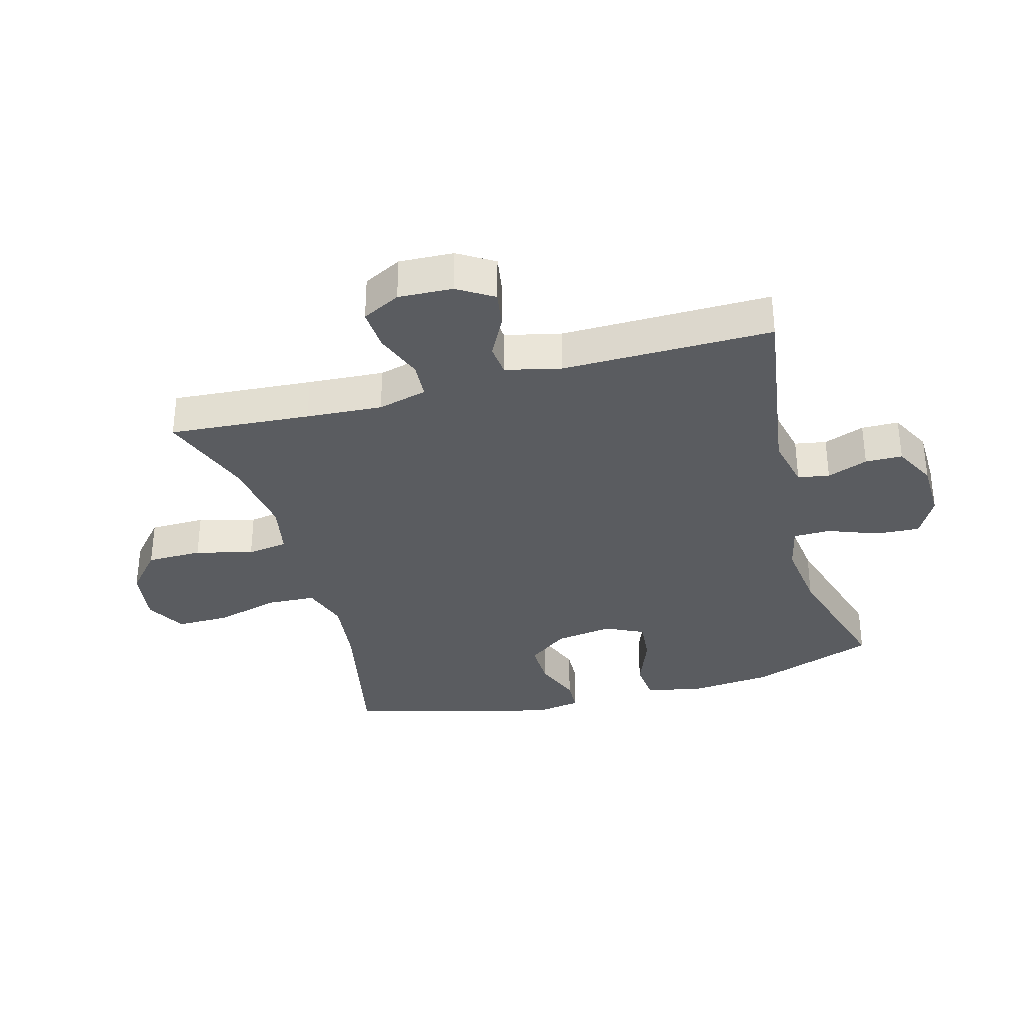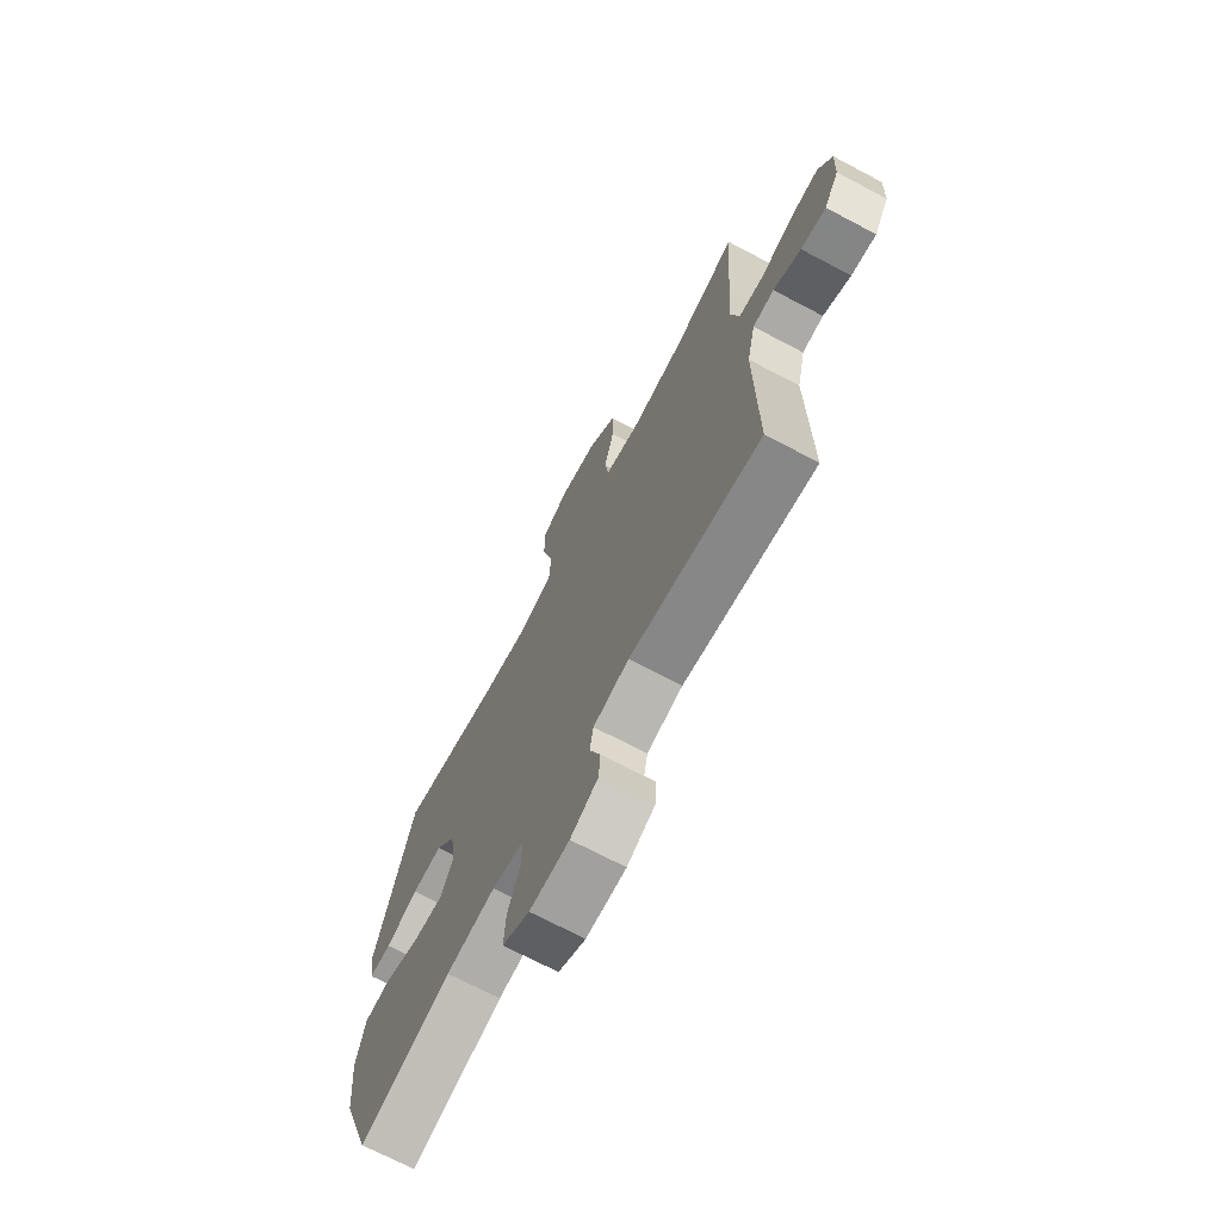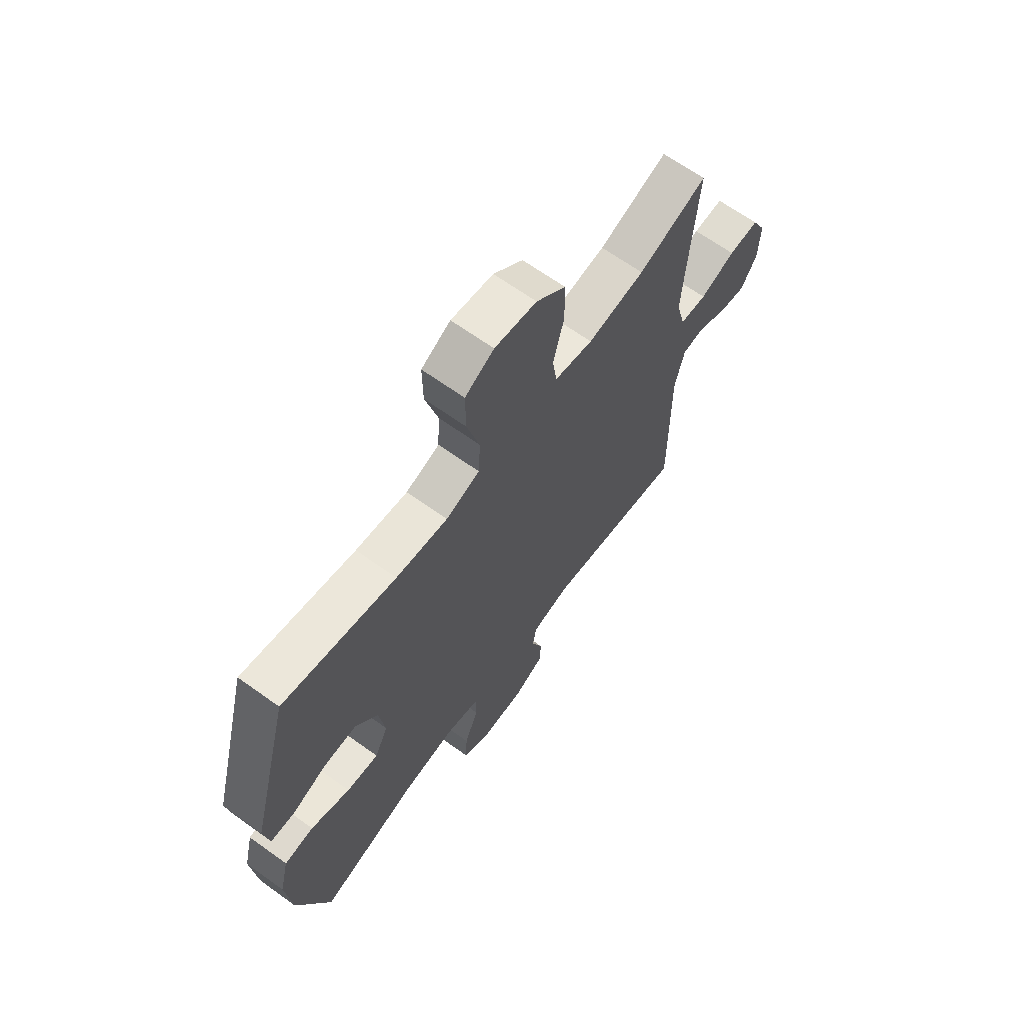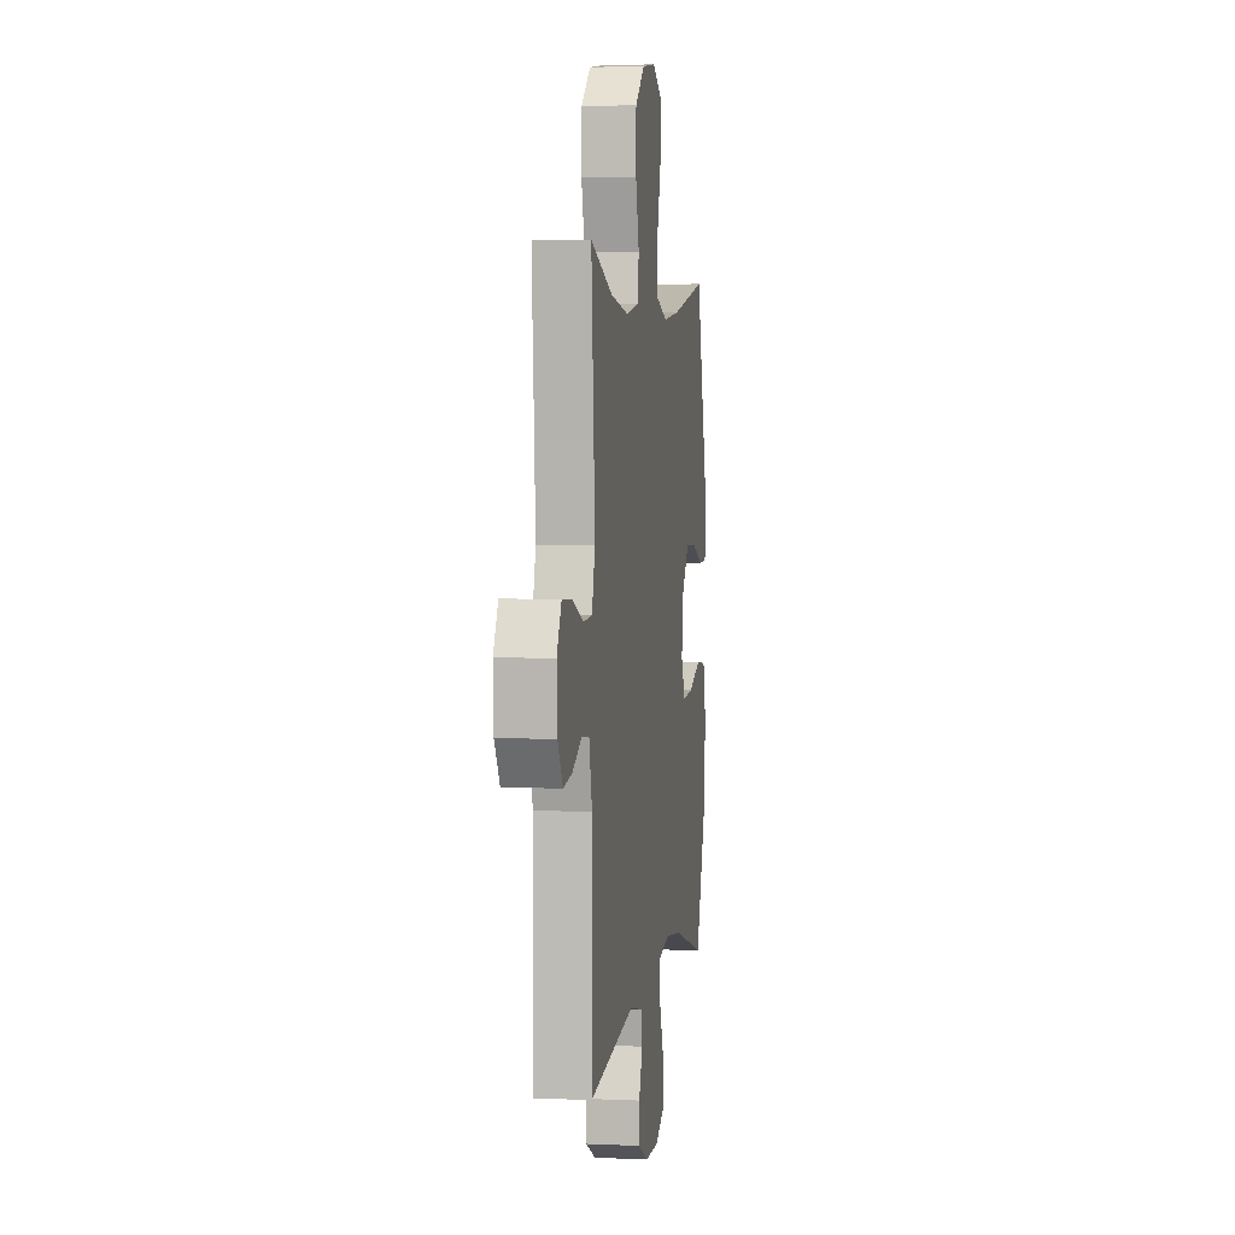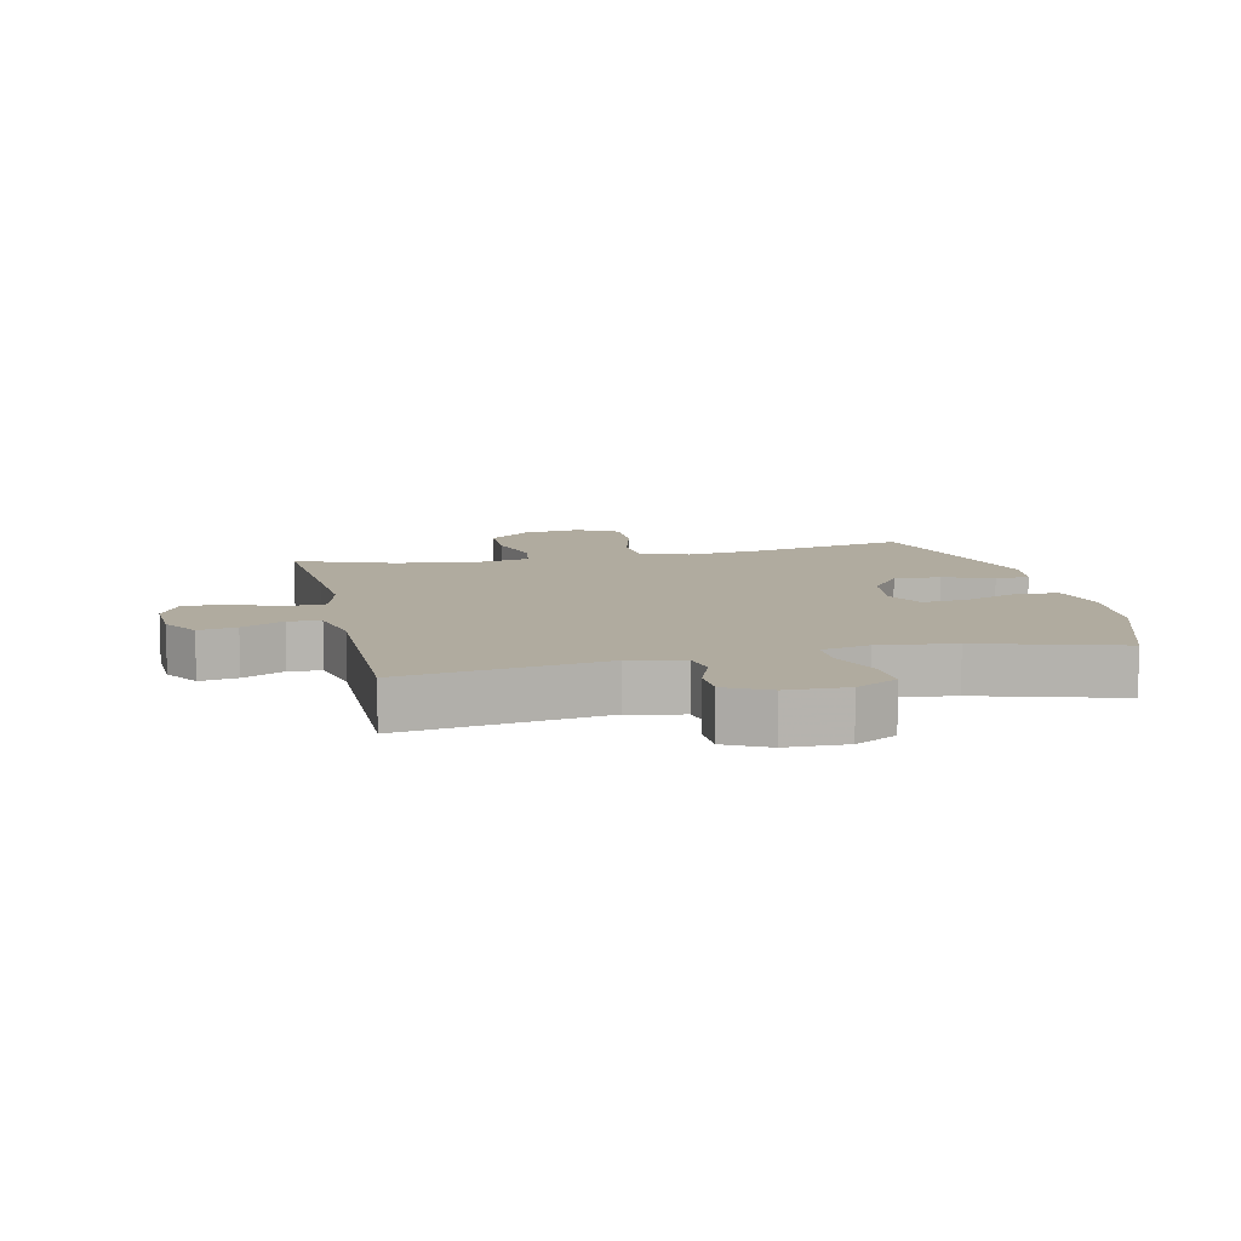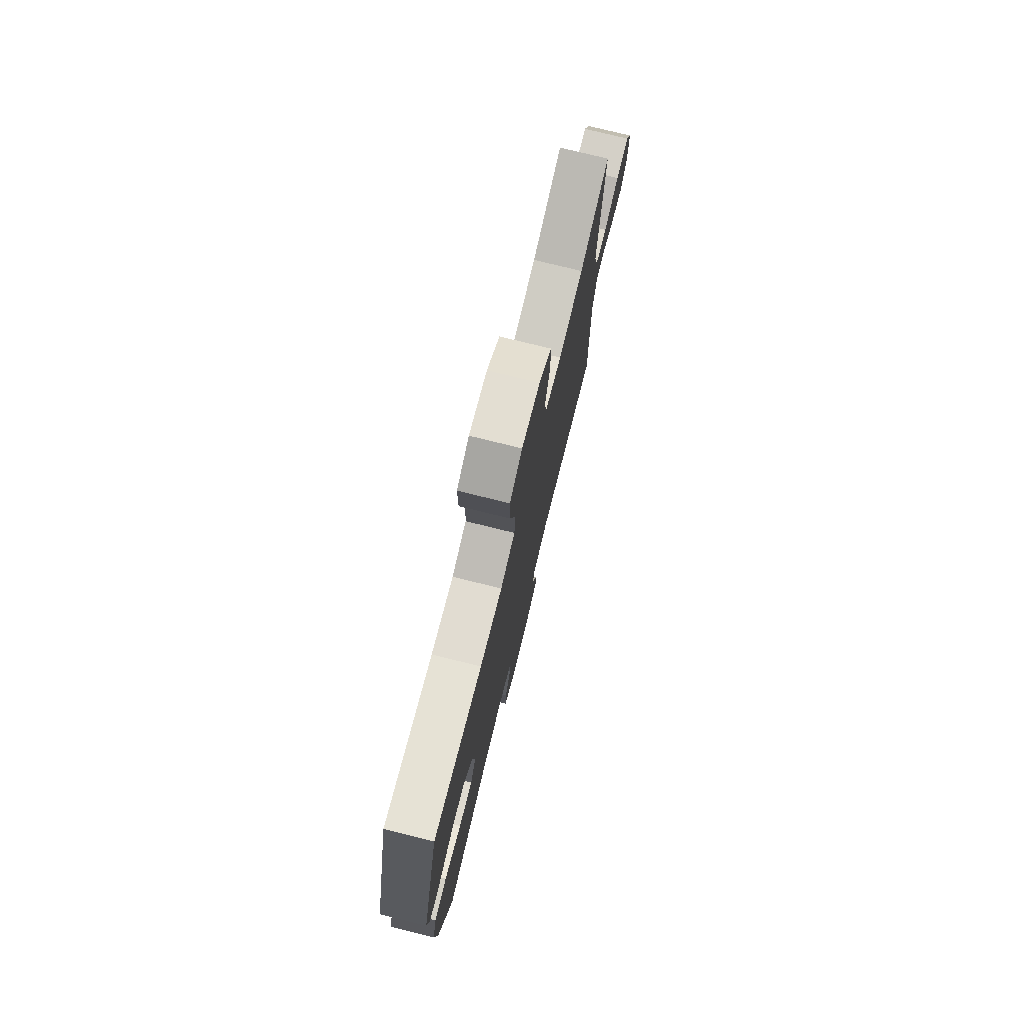
<metadata>
{"format":"obj","ext":"obj","renderer":"f3d","projection":"perspective","resolution":1024,"background":"white","views":[{"elev":-33.6,"azim":105.4,"up":"+Y"},{"elev":-70.6,"azim":62.2,"up":"+Z"},{"elev":66.1,"azim":-54.2,"up":"+Z"},{"elev":3.6,"azim":98.7,"up":"+Z"},{"elev":9.7,"azim":167.2,"up":"+Y"},{"elev":76.3,"azim":-76.1,"up":"+Z"}]}
</metadata>
<code>
v -0.5 0.07 0.5
v -0.247 0.07 0.447
v -0.131 0.07 0.433
v -0.055 0.07 0.458
v -0.051 0.07 0.537
v -0.079 0.07 0.64
v -0.08 0.07 0.727
v -0.015 0.07 0.763
v 0.079 0.07 0.749
v 0.145 0.07 0.692
v 0.146 0.07 0.602
v 0.122 0.07 0.509
v 0.132 0.07 0.443
v 0.218 0.07 0.426
v 0.346 0.07 0.444
v 0.5 0.07 0.5
v 0.483 0.07 0.271
v 0.475 0.07 0.148
v 0.496 0.07 0.068
v 0.556 0.07 0.064
v 0.635 0.07 0.094
v 0.703 0.07 0.098
v 0.735 0.07 0.036
v 0.731 0.07 -0.052
v 0.695 0.07 -0.11
v 0.635 0.07 -0.1
v 0.569 0.07 -0.066
v 0.518 0.07 -0.071
v 0.497 0.07 -0.161
v 0.5 0.07 -0.5
v 0.183 0.07 -0.453
v 0.097 0.07 -0.472
v 0.088 0.07 -0.523
v 0.113 0.07 -0.589
v 0.112 0.07 -0.649
v 0.044 0.07 -0.684
v -0.052 0.07 -0.686
v -0.118 0.07 -0.65
v -0.114 0.07 -0.579
v -0.083 0.07 -0.497
v -0.084 0.07 -0.437
v -0.16 0.07 -0.42
v -0.279 0.07 -0.435
v -0.5 0.07 -0.5
v -0.573 0.07 -0.296
v -0.586 0.07 -0.159
v -0.565 0.07 -0.07
v -0.499 0.07 -0.064
v -0.411 0.07 -0.098
v -0.339 0.07 -0.105
v -0.309 0.07 -0.043
v -0.323 0.07 0.051
v -0.372 0.07 0.116
v -0.446 0.07 0.114
v -0.524 0.07 0.084
v -0.578 0.07 0.086
v -0.59 0.07 0.161
v -0.5 0 0.5
v -0.247 0 0.447
v -0.131 0 0.433
v -0.055 0 0.458
v -0.051 0 0.537
v -0.079 0 0.64
v -0.08 0 0.727
v -0.015 0 0.763
v 0.079 0 0.749
v 0.145 0 0.692
v 0.146 0 0.602
v 0.122 0 0.509
v 0.132 0 0.443
v 0.218 0 0.426
v 0.346 0 0.444
v 0.5 0 0.5
v 0.483 0 0.271
v 0.475 0 0.148
v 0.496 0 0.068
v 0.556 0 0.064
v 0.635 0 0.094
v 0.703 0 0.098
v 0.735 0 0.036
v 0.731 0 -0.052
v 0.695 0 -0.11
v 0.635 0 -0.1
v 0.569 0 -0.066
v 0.518 0 -0.071
v 0.497 0 -0.161
v 0.5 0 -0.5
v 0.183 0 -0.453
v 0.097 0 -0.472
v 0.088 0 -0.523
v 0.113 0 -0.589
v 0.112 0 -0.649
v 0.044 0 -0.684
v -0.052 0 -0.686
v -0.118 0 -0.65
v -0.114 0 -0.579
v -0.083 0 -0.497
v -0.084 0 -0.437
v -0.16 0 -0.42
v -0.279 0 -0.435
v -0.5 0 -0.5
v -0.573 0 -0.296
v -0.586 0 -0.159
v -0.565 0 -0.07
v -0.499 0 -0.064
v -0.411 0 -0.098
v -0.339 0 -0.105
v -0.309 0 -0.043
v -0.323 0 0.051
v -0.372 0 0.116
v -0.446 0 0.114
v -0.524 0 0.084
v -0.578 0 0.086
v -0.59 0 0.161
f 57 1 2
f 56 57 2
f 55 56 2
f 54 55 2
f 53 54 2 3
f 52 53 3 4
f 51 52 4
f 50 51 4
f 47 48 49
f 46 47 49
f 45 46 49
f 44 45 49
f 43 44 49
f 42 43 49 50
f 41 42 50 4
f 38 39 40
f 37 38 40
f 36 37 40
f 35 36 40
f 34 35 40
f 33 34 40
f 41 4 5
f 40 41 5
f 33 40 5
f 32 33 5
f 29 30 31
f 31 32 5
f 29 31 5
f 28 29 5
f 25 26 27
f 24 25 27
f 23 24 27
f 22 23 27
f 21 22 27
f 20 21 27
f 19 20 27 28
f 18 19 28 5
f 15 16 17
f 14 15 17 18
f 13 14 18
f 10 11 12
f 9 10 12
f 8 9 12
f 7 8 12
f 6 7 12
f 5 6 12
f 5 12 13
f 5 13 18
f 59 58 114
f 59 114 113
f 59 113 112
f 59 112 111
f 60 59 111 110
f 61 60 110 109
f 61 109 108
f 61 108 107
f 106 105 104
f 106 104 103
f 106 103 102
f 106 102 101
f 106 101 100
f 107 106 100 99
f 61 107 99 98
f 97 96 95
f 97 95 94
f 97 94 93
f 97 93 92
f 97 92 91
f 97 91 90
f 62 61 98
f 62 98 97
f 62 97 90
f 62 90 89
f 88 87 86
f 62 89 88
f 62 88 86
f 62 86 85
f 84 83 82
f 84 82 81
f 84 81 80
f 84 80 79
f 84 79 78
f 84 78 77
f 85 84 77 76
f 62 85 76 75
f 74 73 72
f 75 74 72 71
f 75 71 70
f 69 68 67
f 69 67 66
f 69 66 65
f 69 65 64
f 69 64 63
f 69 63 62
f 70 69 62
f 75 70 62
f 1 58 59 2
f 2 59 60 3
f 3 60 61 4
f 4 61 62 5
f 5 62 63 6
f 6 63 64 7
f 7 64 65 8
f 8 65 66 9
f 9 66 67 10
f 10 67 68 11
f 11 68 69 12
f 12 69 70 13
f 13 70 71 14
f 14 71 72 15
f 15 72 73 16
f 16 73 74 17
f 17 74 75 18
f 18 75 76 19
f 19 76 77 20
f 20 77 78 21
f 21 78 79 22
f 22 79 80 23
f 23 80 81 24
f 24 81 82 25
f 25 82 83 26
f 26 83 84 27
f 27 84 85 28
f 28 85 86 29
f 29 86 87 30
f 30 87 88 31
f 31 88 89 32
f 32 89 90 33
f 33 90 91 34
f 34 91 92 35
f 35 92 93 36
f 36 93 94 37
f 37 94 95 38
f 38 95 96 39
f 39 96 97 40
f 40 97 98 41
f 41 98 99 42
f 42 99 100 43
f 43 100 101 44
f 44 101 102 45
f 45 102 103 46
f 46 103 104 47
f 47 104 105 48
f 48 105 106 49
f 49 106 107 50
f 50 107 108 51
f 51 108 109 52
f 52 109 110 53
f 53 110 111 54
f 54 111 112 55
f 55 112 113 56
f 56 113 114 57
f 57 114 58 1

</code>
